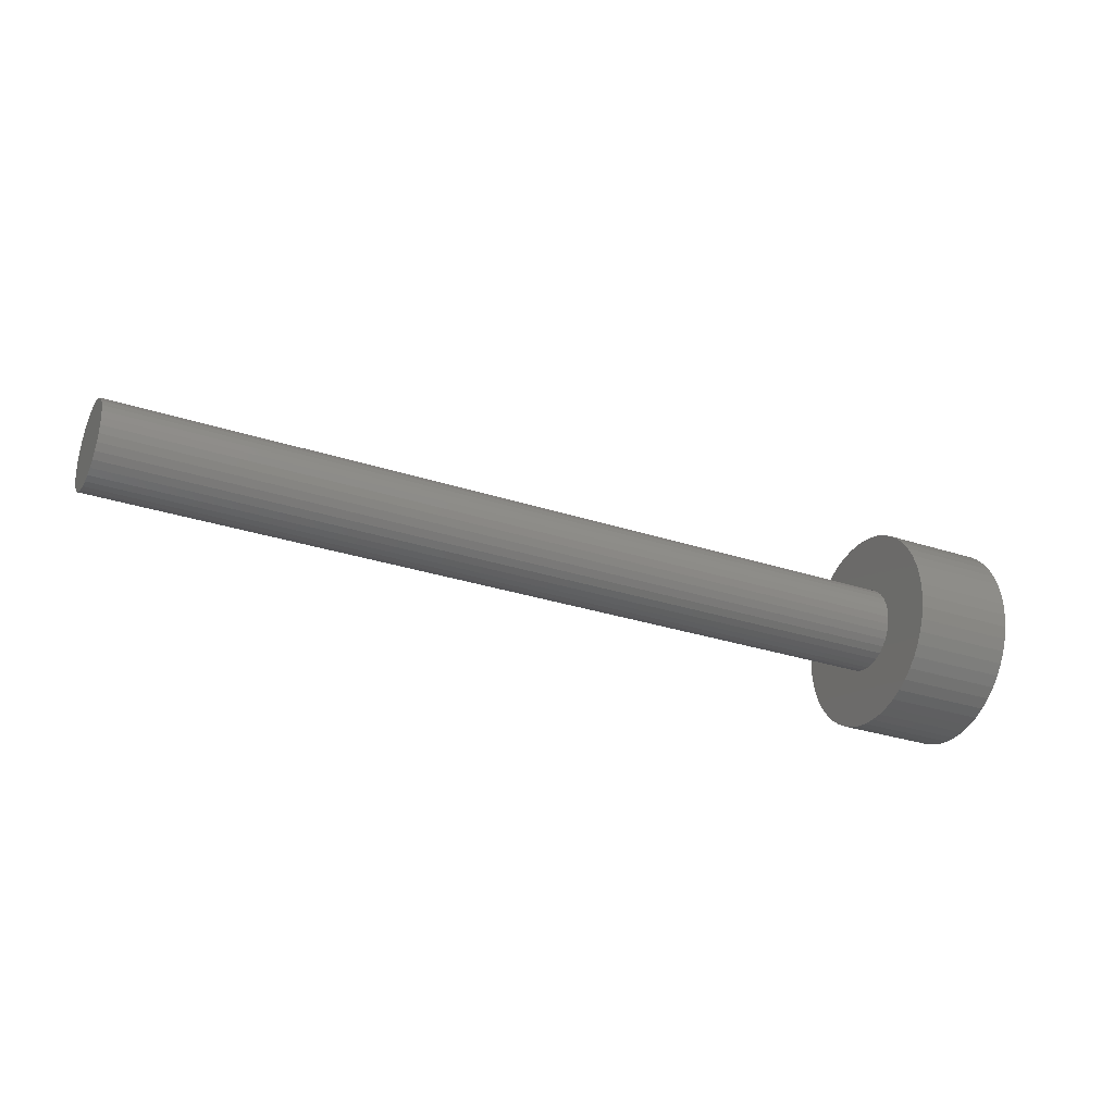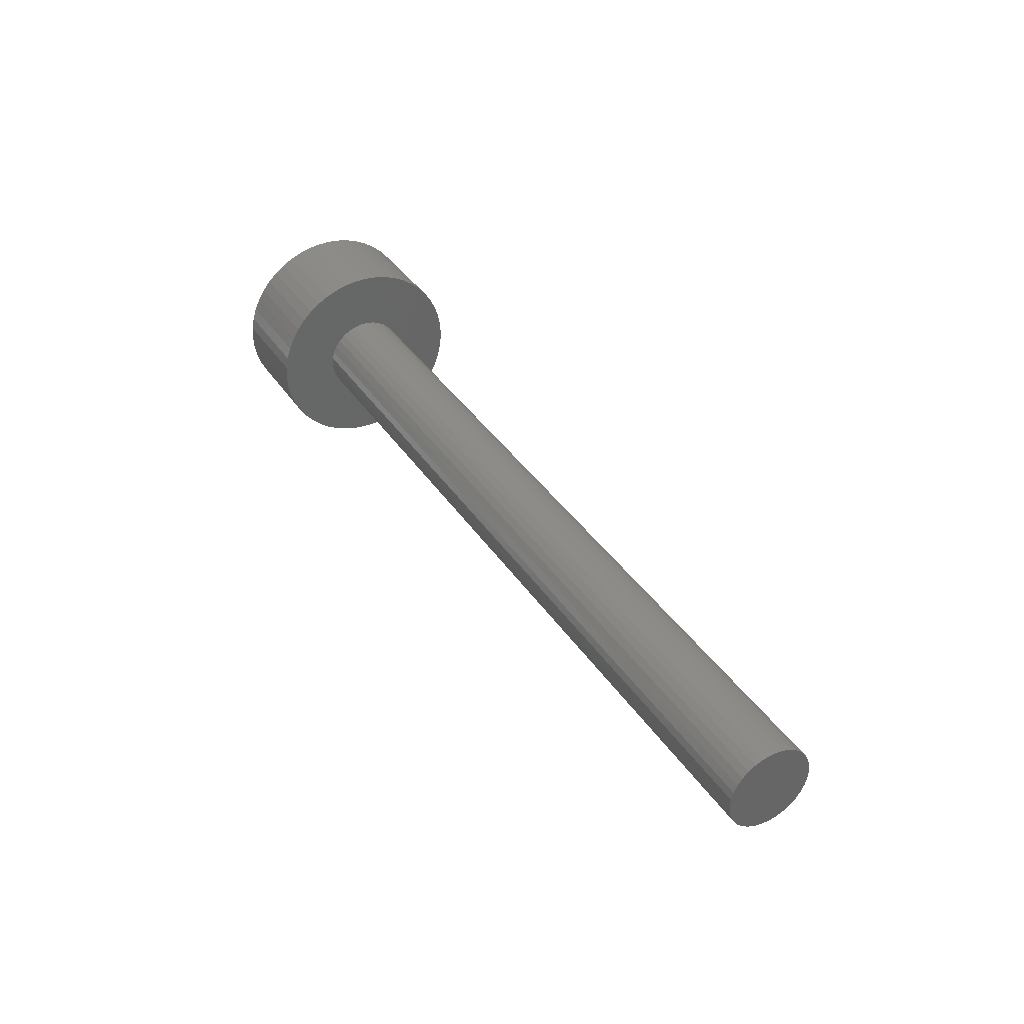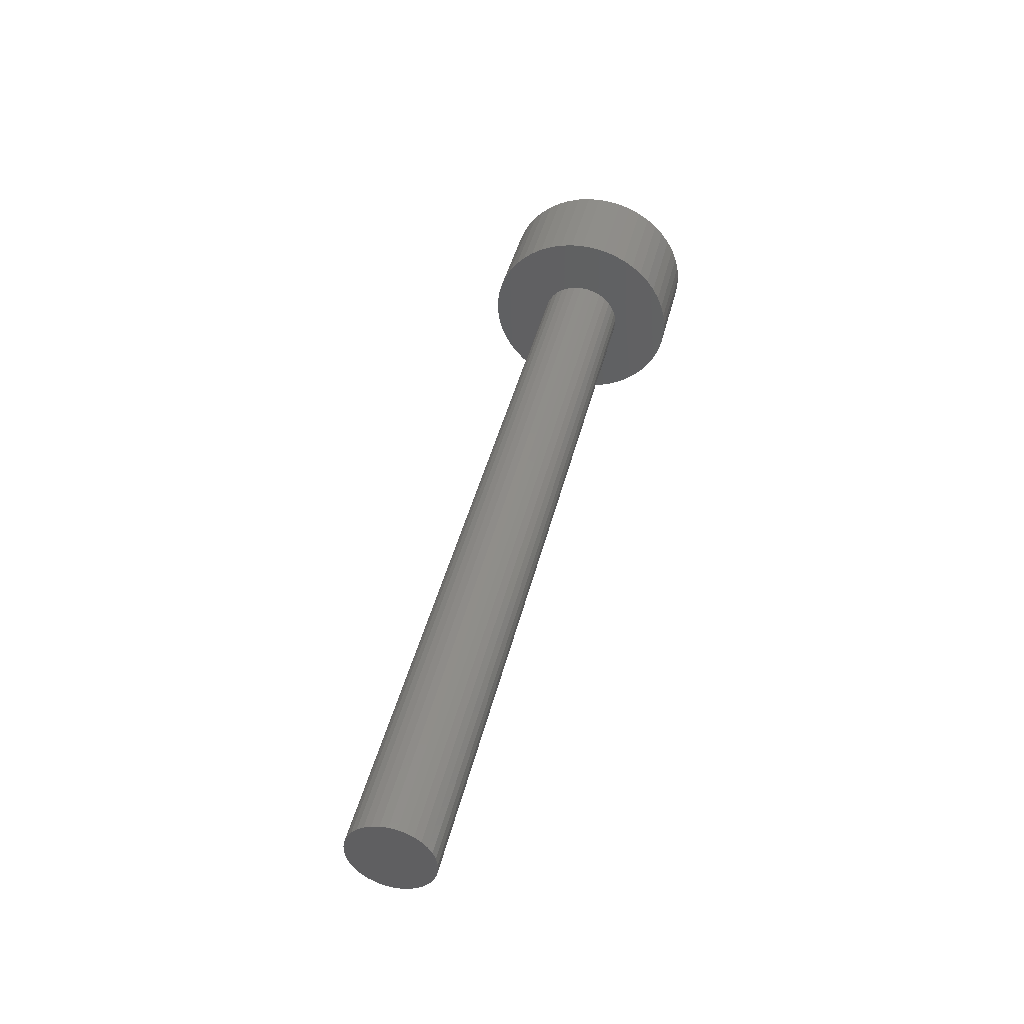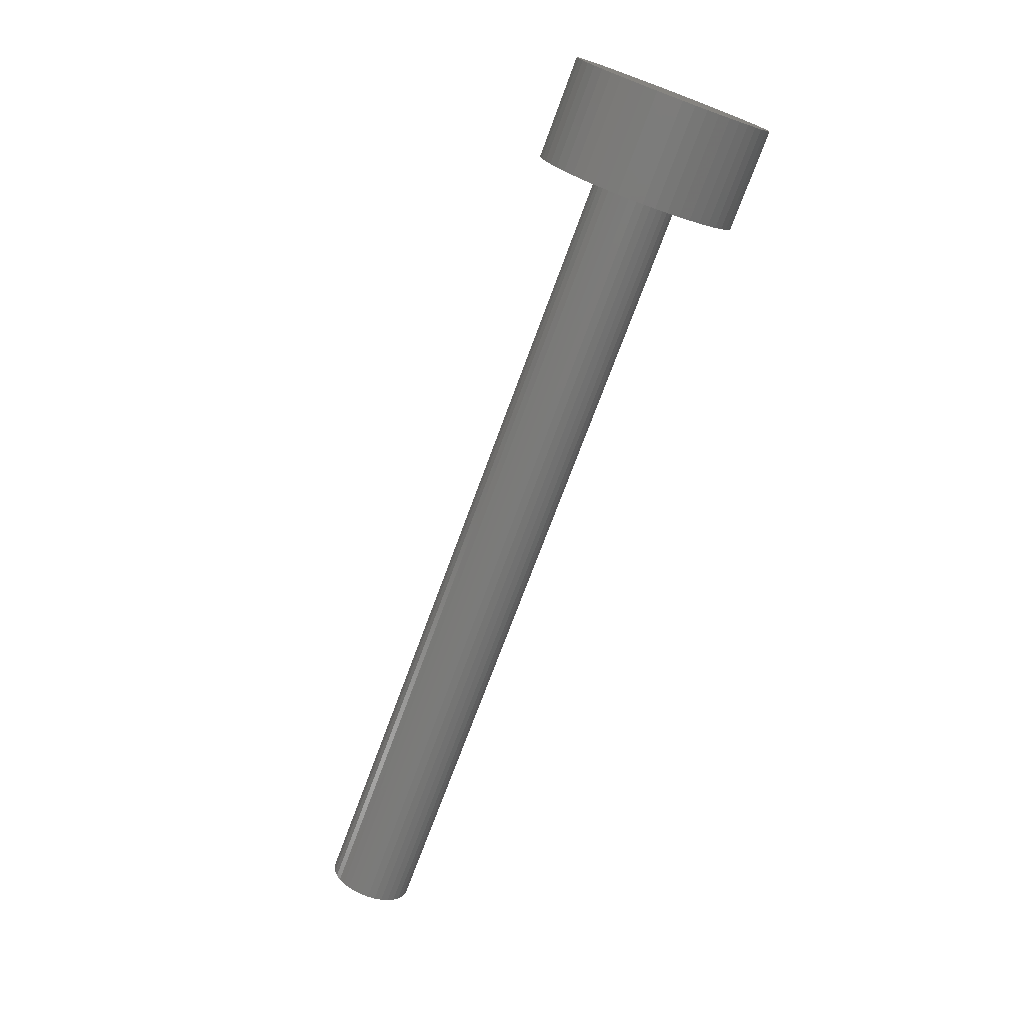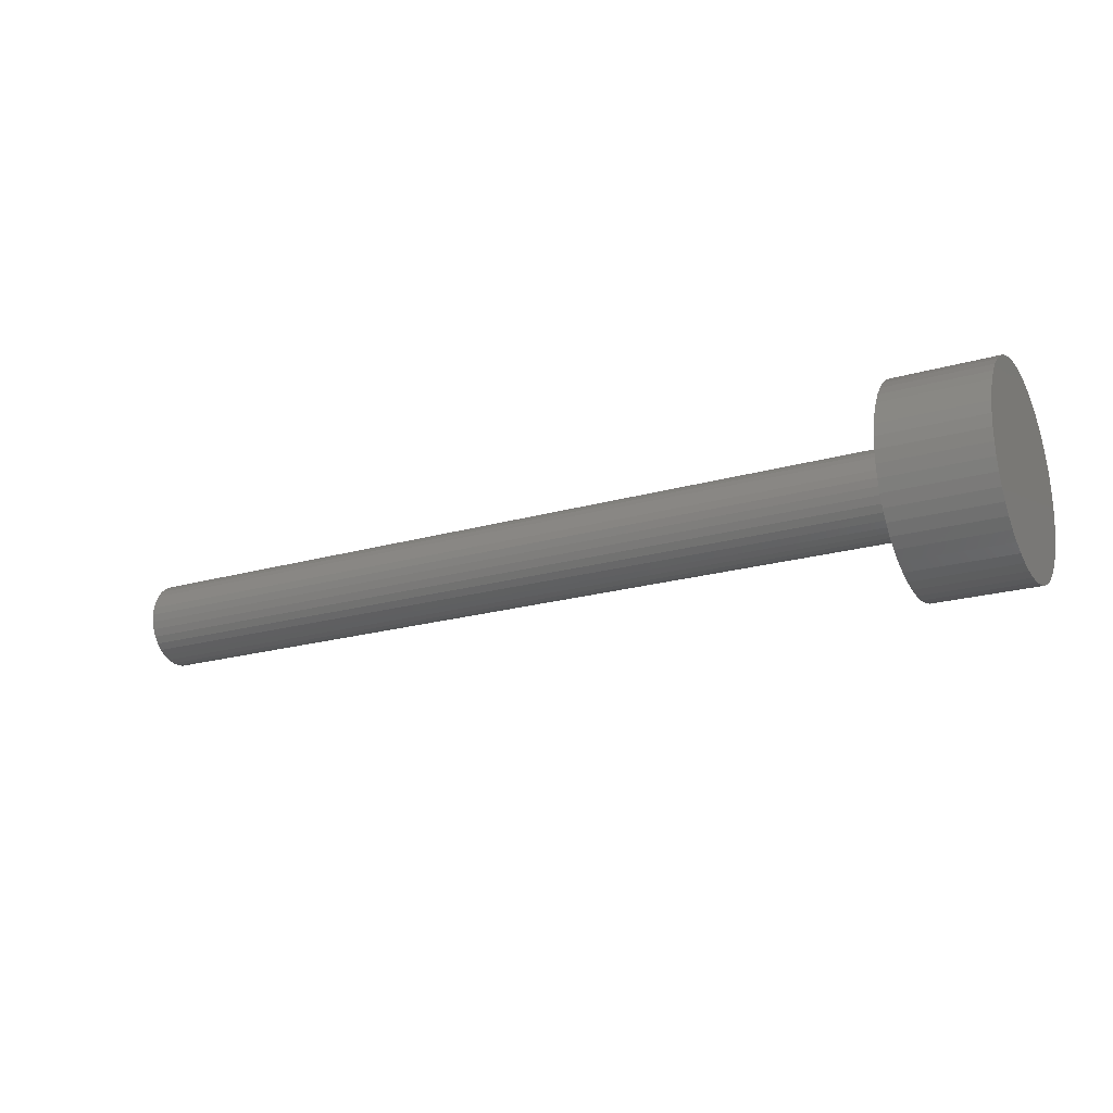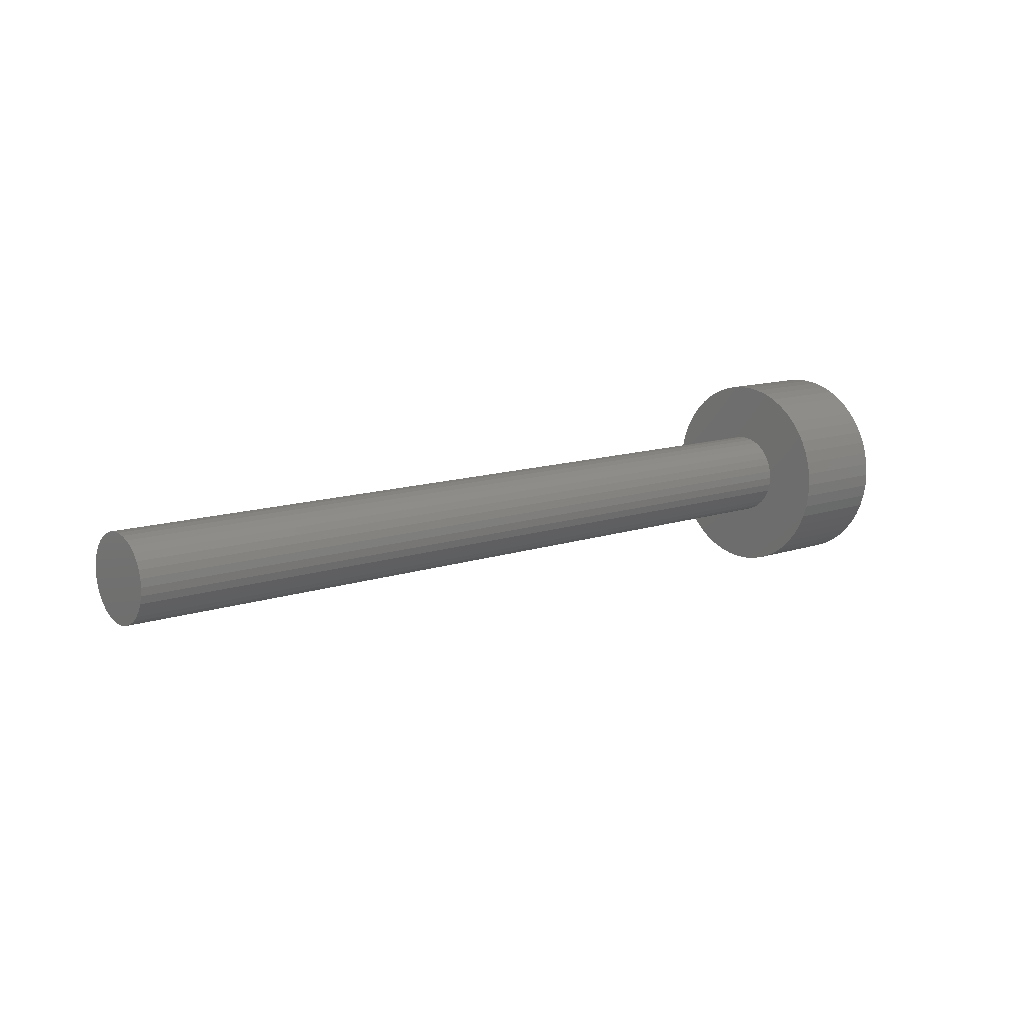
<metadata>
{"format":"stl","ext":"stl","renderer":"f3d","projection":"perspective","resolution":1024,"background":"white","views":[{"elev":-29.4,"azim":-26.0,"up":"+Y"},{"elev":37.4,"azim":-119.5,"up":"+Z"},{"elev":42.4,"azim":-76.7,"up":"+Y"},{"elev":-73.4,"azim":69.7,"up":"+Y"},{"elev":-20.8,"azim":27.5,"up":"+Z"},{"elev":11.7,"azim":-39.9,"up":"+Z"}]}
</metadata>
<code>
# stl→obj: 168 verts, 332 faces
v 40 -1.552 1.415
v 40 -4.843 1.243
v 40 -1.266 1.676
v 40 -1.785 1.106
v 40 -0.9361 -1.88
v 40 -4.649 -1.841
v 40 -1.266 -1.676
v 40 1.552 1.415
v 40 1.266 1.676
v 40 4.843 1.243
v 40 1.785 1.106
v 40 -4.382 -2.409
v 40 -0.5747 -2.02
v 40 -0.1938 -2.091
v 40 -0.314 -4.99
v 40 -0.9369 -4.911
v 40 -1.545 -4.755
v 40 -2.129 -4.524
v 40 -2.679 -4.222
v 40 -3.187 -3.853
v 40 -3.645 -3.423
v 40 -4.045 -2.939
v 40 0.1938 -2.091
v 40 0.5747 -2.02
v 40 4.382 -2.409
v 40 4.045 -2.939
v 40 3.645 -3.423
v 40 3.187 -3.853
v 40 2.679 -4.222
v 40 2.129 -4.524
v 40 1.545 -4.755
v 40 0.9369 -4.911
v 40 0.314 -4.99
v 40 -4.382 2.409
v 40 -4.045 2.939
v 40 -3.645 3.423
v 40 -3.187 3.853
v 40 -2.679 4.222
v 40 -2.129 4.524
v 40 -1.545 4.755
v 40 -0.9369 4.911
v 40 -0.314 4.99
v 40 -0.1938 2.091
v 40 -0.5747 2.02
v 40 -4.649 1.841
v 40 0.1938 2.091
v 40 0.314 4.99
v 40 0.9369 4.911
v 40 1.545 4.755
v 40 2.129 4.524
v 40 2.679 4.222
v 40 3.187 3.853
v 40 3.645 3.423
v 40 4.045 2.939
v 40 4.382 2.409
v 40 4.649 1.841
v 40 0.5747 2.02
v 40 -0.9361 1.88
v 40 -2.1 2.572e-16
v 40 -5 6.123e-16
v 40 -2.064 0.3859
v 40 -4.961 0.6267
v 40 -1.958 0.7586
v 40 -1.958 -0.7586
v 40 -4.961 -0.6267
v 40 -2.064 -0.3859
v 40 -1.552 -1.415
v 40 -4.843 -1.243
v 40 -1.785 -1.106
v 40 0.9361 1.88
v 40 2.1 0
v 40 2.064 0.3859
v 40 5 0
v 40 1.958 0.7586
v 40 4.961 0.6267
v 40 1.958 -0.7586
v 40 2.064 -0.3859
v 40 4.961 -0.6267
v 40 1.266 -1.676
v 40 1.552 -1.415
v 40 4.649 -1.841
v 40 1.785 -1.106
v 40 4.843 -1.243
v 40 0.9361 -1.88
v 0 2.1 0
v 0 2.064 -0.3859
v 0 1.958 -0.7586
v 0 1.785 -1.106
v 0 1.552 -1.415
v 0 1.266 -1.676
v 0 0.9361 -1.88
v 0 0.5747 -2.02
v 0 0.1938 -2.091
v 0 -0.1938 -2.091
v 0 -0.5747 -2.02
v 0 -0.9361 -1.88
v 0 -1.266 -1.676
v 0 -1.552 -1.415
v 0 -1.785 -1.106
v 0 -1.958 -0.7586
v 0 -2.064 -0.3859
v 0 -2.1 2.572e-16
v 0 -2.064 0.3859
v 0 -1.958 0.7586
v 0 -1.785 1.106
v 0 -1.552 1.415
v 0 -1.266 1.676
v 0 -0.9361 1.88
v 0 -0.5747 2.02
v 0 -0.1938 2.091
v 0 0.1938 2.091
v 0 0.5747 2.02
v 0 0.9361 1.88
v 0 1.266 1.676
v 0 1.552 1.415
v 0 1.785 1.106
v 0 1.958 0.7586
v 0 2.064 0.3859
v 45 0.314 4.99
v 45 -0.314 4.99
v 45 0.9369 4.911
v 45 -0.9369 4.911
v 45 1.545 4.755
v 45 -1.545 4.755
v 45 2.129 4.524
v 45 -2.129 4.524
v 45 2.679 4.222
v 45 -2.679 4.222
v 45 3.187 3.853
v 45 -3.187 3.853
v 45 3.645 3.423
v 45 -3.645 3.423
v 45 4.045 2.939
v 45 -4.045 2.939
v 45 4.382 2.409
v 45 -4.382 2.409
v 45 4.649 1.841
v 45 -4.649 1.841
v 45 4.843 1.243
v 45 -4.843 1.243
v 45 4.961 0.6267
v 45 -4.961 0.6267
v 45 5 0
v 45 -5 6.123e-16
v 45 4.961 -0.6267
v 45 -4.961 -0.6267
v 45 4.843 -1.243
v 45 -4.843 -1.243
v 45 4.649 -1.841
v 45 -4.649 -1.841
v 45 4.382 -2.409
v 45 -4.382 -2.409
v 45 4.045 -2.939
v 45 -4.045 -2.939
v 45 3.645 -3.423
v 45 -3.645 -3.423
v 45 3.187 -3.853
v 45 -3.187 -3.853
v 45 2.679 -4.222
v 45 -2.679 -4.222
v 45 2.129 -4.524
v 45 -2.129 -4.524
v 45 1.545 -4.755
v 45 -1.545 -4.755
v 45 0.9369 -4.911
v 45 -0.9369 -4.911
v 45 0.314 -4.99
v 45 -0.314 -4.99
f 1 2 3
f 4 2 1
f 5 6 7
f 8 9 10
f 10 11 8
f 12 6 5
f 12 5 13
f 12 13 14
f 12 14 15
f 12 15 16
f 12 16 17
f 12 17 18
f 12 18 19
f 12 19 20
f 12 20 21
f 12 21 22
f 23 24 25
f 23 25 26
f 23 26 27
f 23 27 28
f 23 28 29
f 23 29 30
f 23 30 31
f 23 31 32
f 23 32 33
f 23 33 15
f 23 15 14
f 34 35 36
f 34 36 37
f 34 37 38
f 34 38 39
f 34 39 40
f 34 40 41
f 34 41 42
f 34 42 43
f 34 43 44
f 34 44 45
f 46 43 42
f 46 42 47
f 46 47 48
f 46 48 49
f 46 49 50
f 46 50 51
f 46 51 52
f 46 52 53
f 46 53 54
f 46 54 55
f 46 55 56
f 46 56 57
f 44 58 45
f 45 58 3
f 45 3 2
f 59 60 61
f 61 60 62
f 61 62 63
f 63 62 2
f 63 2 4
f 64 65 66
f 66 65 60
f 66 60 59
f 7 6 67
f 67 6 68
f 67 68 69
f 69 68 65
f 69 65 64
f 57 56 70
f 70 56 10
f 70 10 9
f 71 72 73
f 73 72 74
f 73 74 75
f 75 74 11
f 75 11 10
f 76 77 78
f 78 77 71
f 78 71 73
f 79 80 81
f 81 80 82
f 81 82 83
f 83 82 76
f 83 76 78
f 79 81 84
f 84 81 25
f 84 25 24
f 85 71 86
f 86 71 77
f 86 77 87
f 87 77 76
f 87 76 88
f 88 76 82
f 88 82 89
f 89 82 80
f 89 80 90
f 90 80 79
f 90 79 91
f 91 79 84
f 91 84 92
f 92 84 24
f 92 24 93
f 93 24 23
f 93 23 94
f 94 23 14
f 94 14 95
f 95 14 13
f 95 13 96
f 96 13 5
f 96 5 97
f 97 5 7
f 97 7 98
f 98 7 67
f 98 67 99
f 99 67 69
f 99 69 100
f 100 69 64
f 100 64 101
f 101 64 66
f 101 66 102
f 102 66 59
f 102 59 103
f 103 59 61
f 103 61 104
f 104 61 63
f 104 63 105
f 105 63 4
f 105 4 106
f 106 4 1
f 106 1 107
f 107 1 3
f 107 3 108
f 108 3 58
f 108 58 109
f 109 58 44
f 109 44 110
f 110 44 43
f 110 43 111
f 111 43 46
f 111 46 112
f 112 46 57
f 112 57 113
f 113 57 70
f 113 70 114
f 114 70 9
f 114 9 115
f 115 9 8
f 115 8 116
f 116 8 11
f 116 11 117
f 117 11 74
f 117 74 118
f 118 74 72
f 118 72 85
f 85 72 71
f 119 120 121
f 121 120 122
f 121 122 123
f 123 122 124
f 123 124 125
f 125 124 126
f 125 126 127
f 127 126 128
f 127 128 129
f 129 128 130
f 129 130 131
f 131 130 132
f 131 132 133
f 133 132 134
f 133 134 135
f 135 134 136
f 135 136 137
f 137 136 138
f 137 138 139
f 139 138 140
f 139 140 141
f 141 140 142
f 141 142 143
f 143 142 144
f 143 144 145
f 145 144 146
f 145 146 147
f 147 146 148
f 147 148 149
f 149 148 150
f 149 150 151
f 151 150 152
f 151 152 153
f 153 152 154
f 153 154 155
f 155 154 156
f 155 156 157
f 157 156 158
f 157 158 159
f 159 158 160
f 159 160 161
f 161 160 162
f 161 162 163
f 163 162 164
f 163 164 165
f 165 164 166
f 165 166 167
f 167 166 168
f 73 143 78
f 78 143 145
f 78 145 83
f 83 145 147
f 83 147 81
f 81 147 149
f 81 149 25
f 25 149 151
f 25 151 26
f 26 151 153
f 26 153 27
f 27 153 155
f 27 155 28
f 28 155 157
f 28 157 29
f 29 157 159
f 29 159 30
f 30 159 161
f 30 161 31
f 31 161 163
f 31 163 32
f 32 163 165
f 32 165 33
f 33 165 167
f 33 167 15
f 15 167 168
f 15 168 16
f 16 168 166
f 16 166 17
f 17 166 164
f 17 164 18
f 18 164 162
f 18 162 19
f 19 162 160
f 19 160 20
f 20 160 158
f 20 158 21
f 21 158 156
f 21 156 22
f 22 156 154
f 22 154 12
f 12 154 152
f 12 152 6
f 6 152 150
f 6 150 68
f 68 150 148
f 68 148 65
f 65 148 146
f 65 146 60
f 60 146 144
f 60 144 62
f 62 144 142
f 62 142 2
f 2 142 140
f 2 140 45
f 45 140 138
f 45 138 34
f 34 138 136
f 34 136 35
f 35 136 134
f 35 134 36
f 36 134 132
f 36 132 37
f 37 132 130
f 37 130 38
f 38 130 128
f 38 128 39
f 39 128 126
f 39 126 40
f 40 126 124
f 40 124 41
f 41 124 122
f 41 122 42
f 42 122 120
f 42 120 47
f 47 120 119
f 47 119 48
f 48 119 121
f 48 121 49
f 49 121 123
f 49 123 50
f 50 123 125
f 50 125 51
f 51 125 127
f 51 127 52
f 52 127 129
f 52 129 53
f 53 129 131
f 53 131 54
f 54 131 133
f 54 133 55
f 55 133 135
f 55 135 56
f 56 135 137
f 56 137 10
f 10 137 139
f 10 139 75
f 75 139 141
f 75 141 73
f 73 141 143
f 85 103 118
f 118 103 104
f 118 104 117
f 117 104 105
f 117 105 116
f 116 105 106
f 116 106 115
f 115 106 107
f 115 107 114
f 114 107 108
f 114 108 113
f 113 108 109
f 113 109 112
f 112 109 110
f 112 110 111
f 103 85 102
f 102 85 86
f 102 86 101
f 101 86 87
f 101 87 100
f 100 87 88
f 100 88 99
f 99 88 89
f 99 89 98
f 98 89 90
f 98 90 97
f 97 90 91
f 97 91 96
f 96 91 92
f 96 92 95
f 95 92 93
f 95 93 94

</code>
